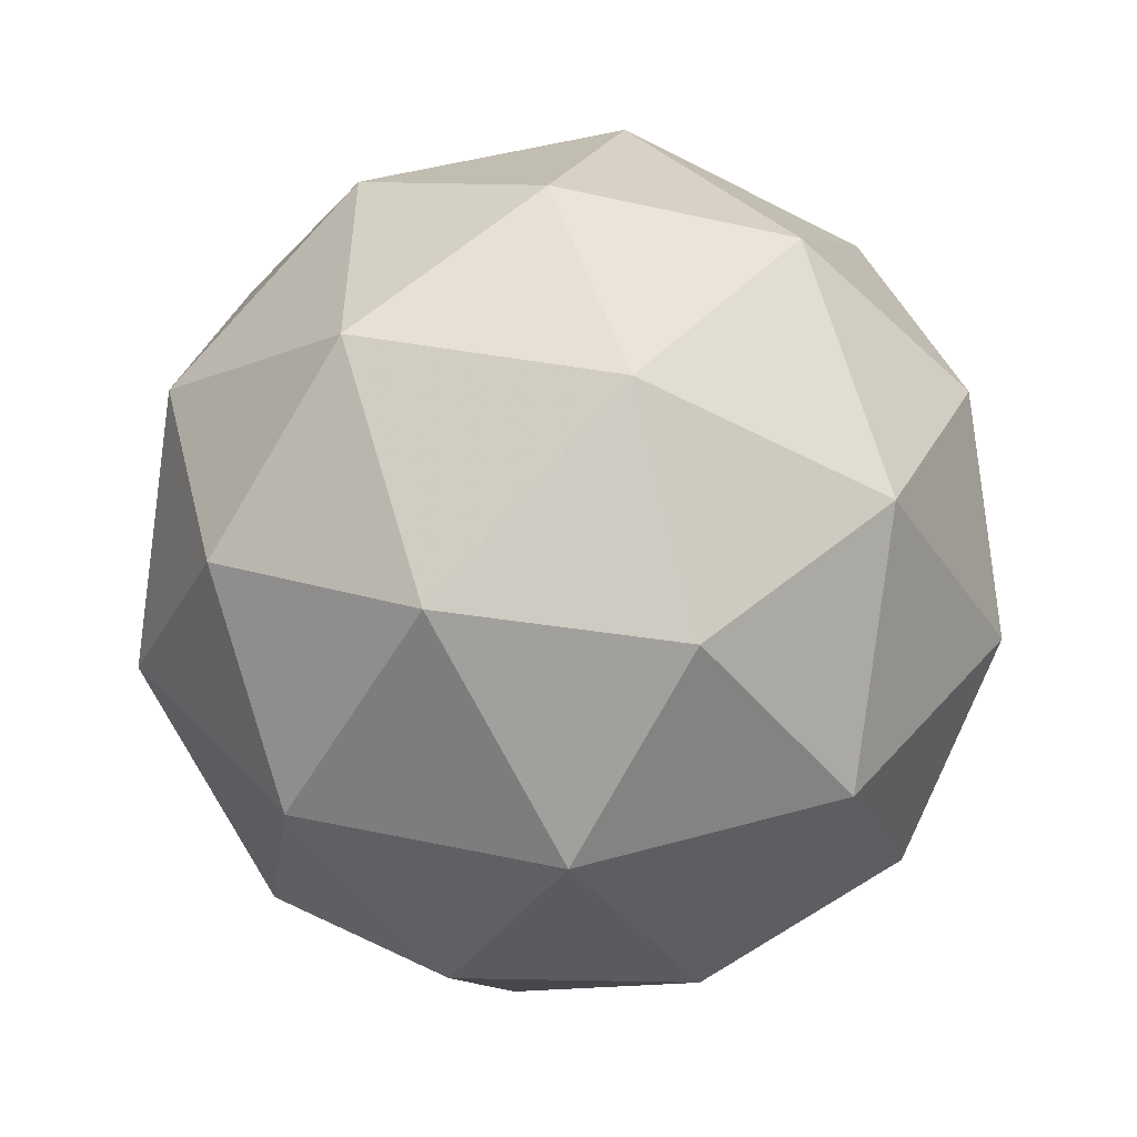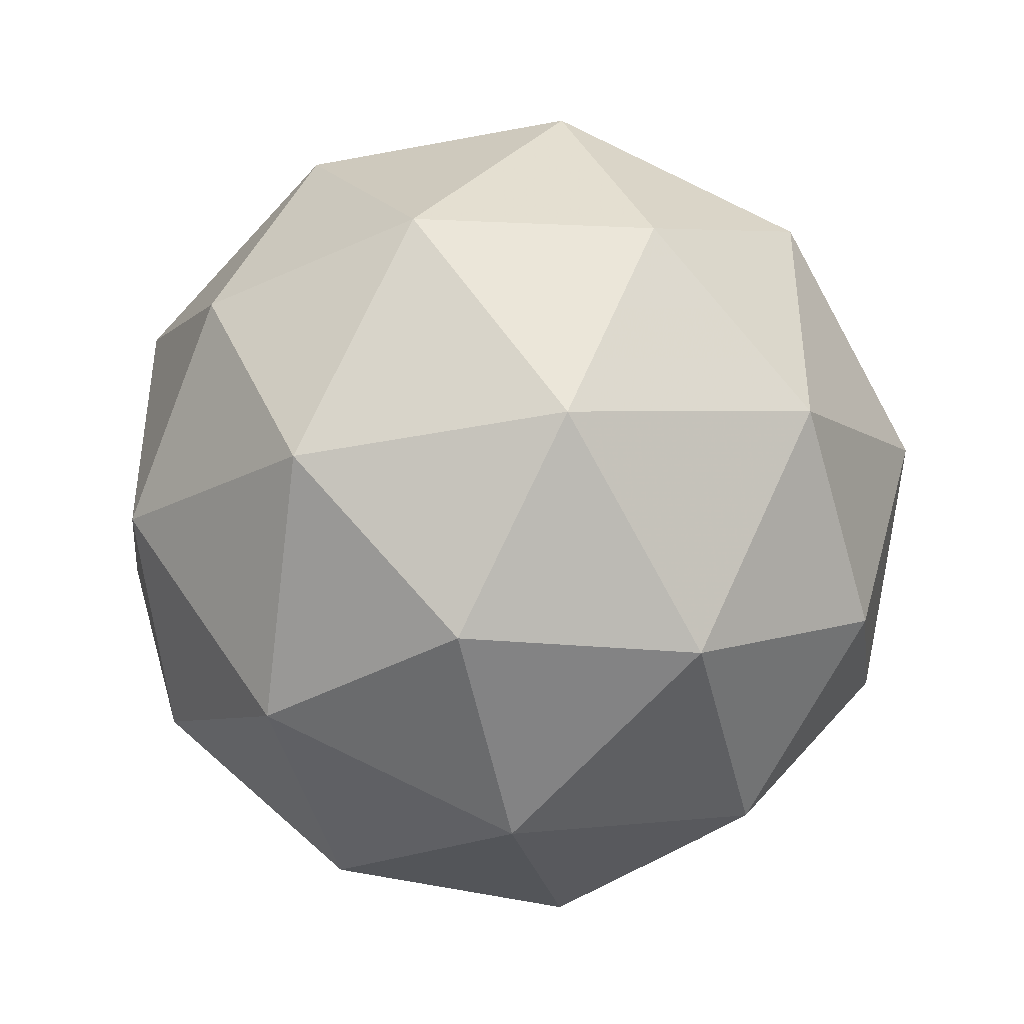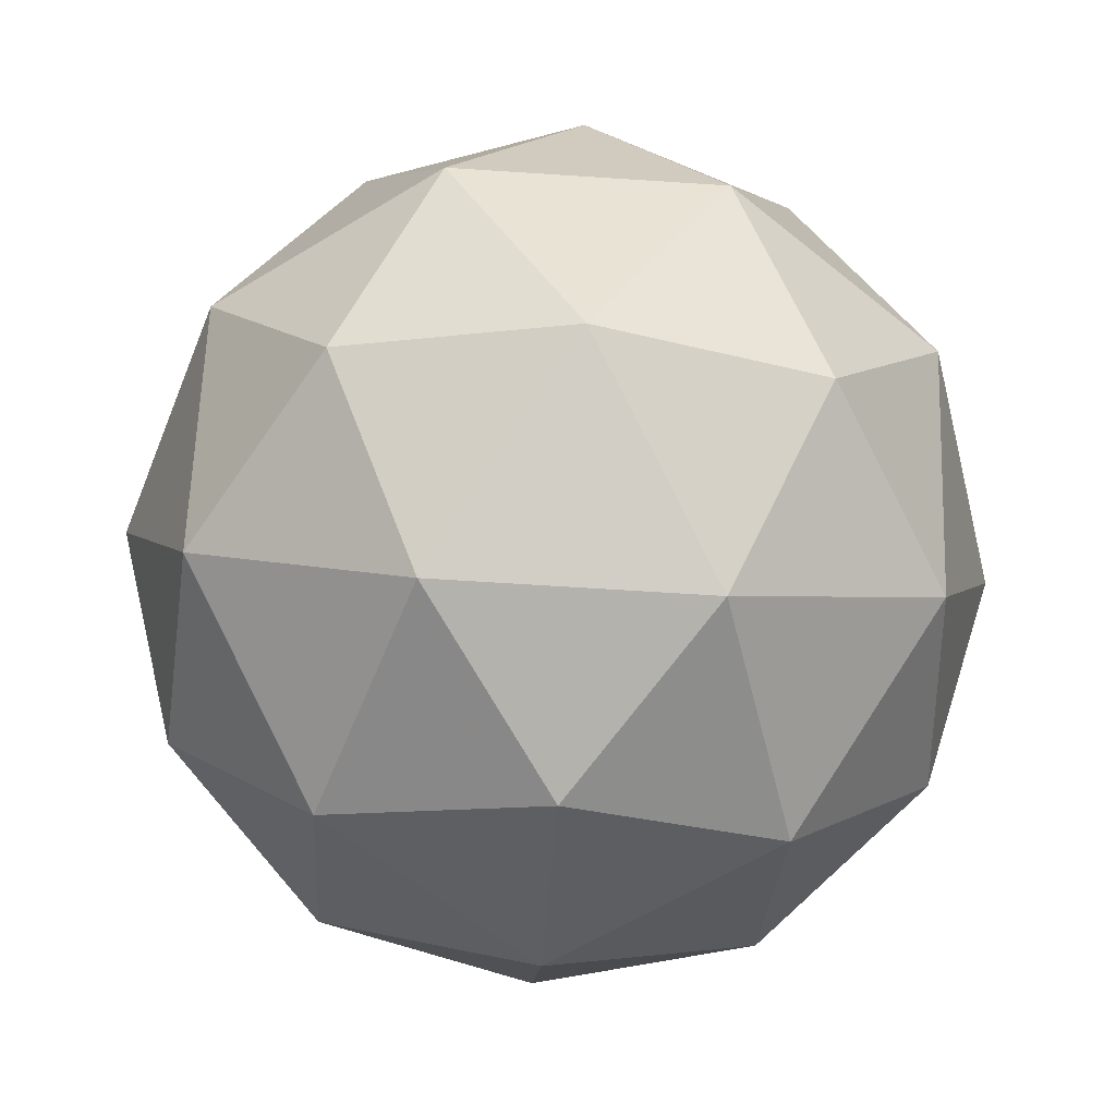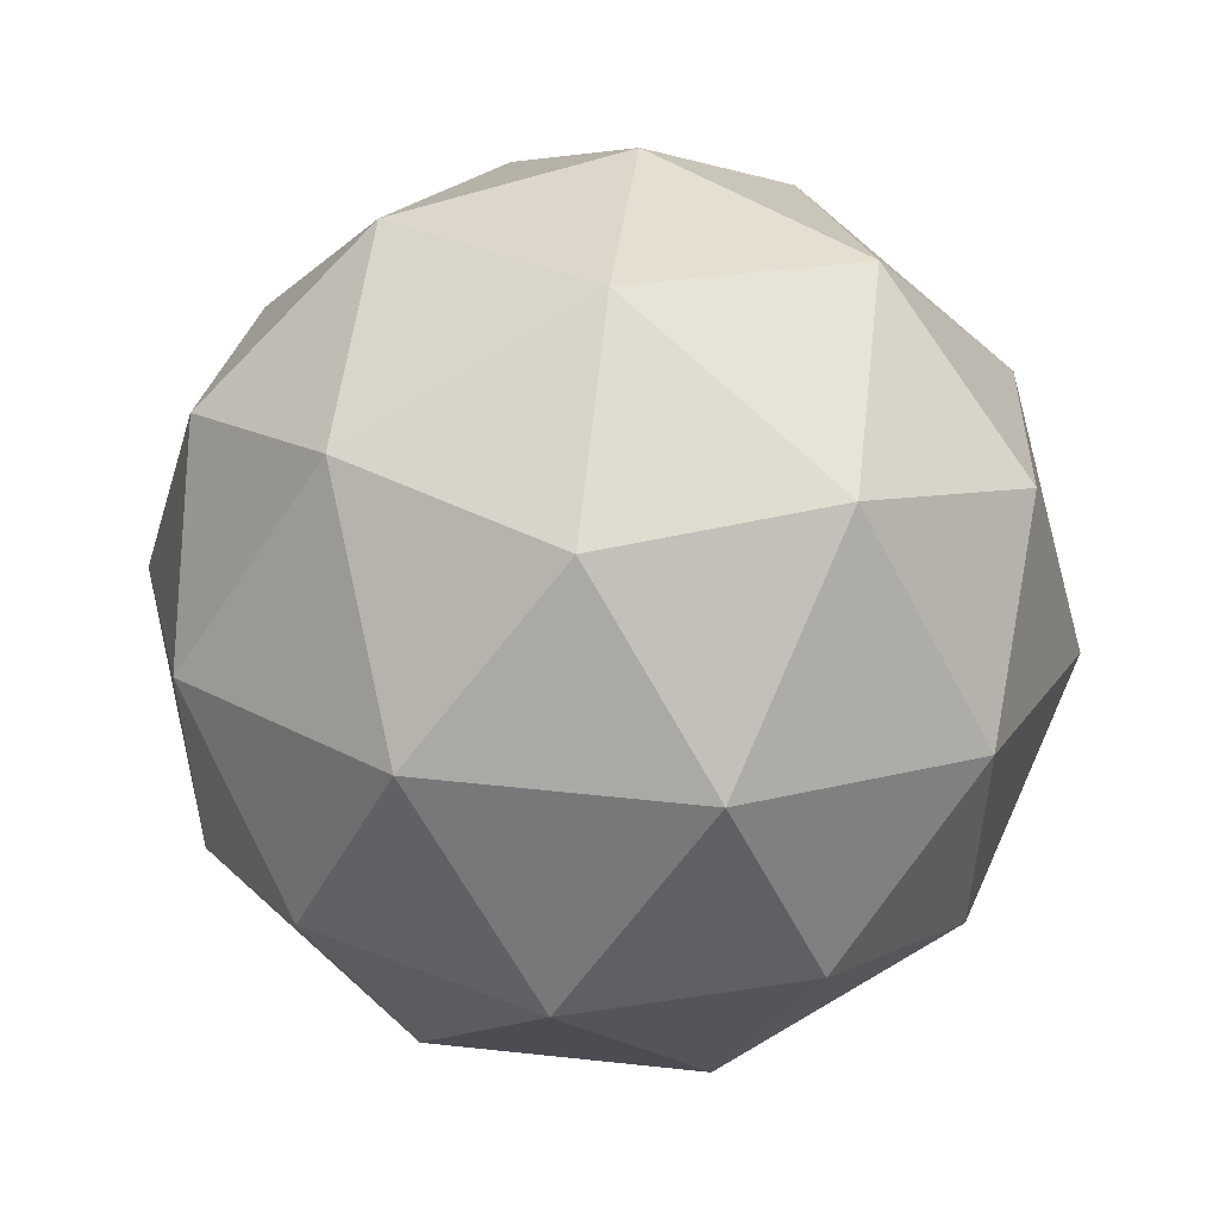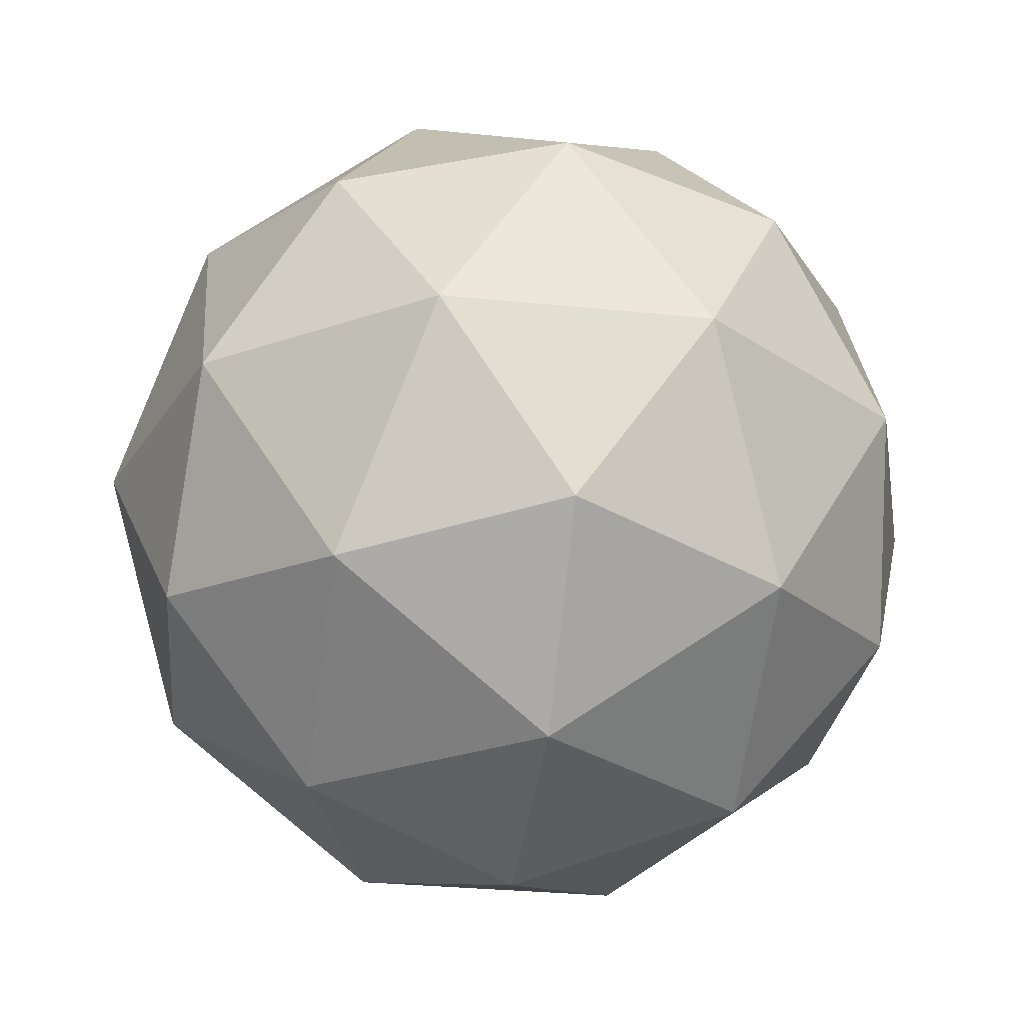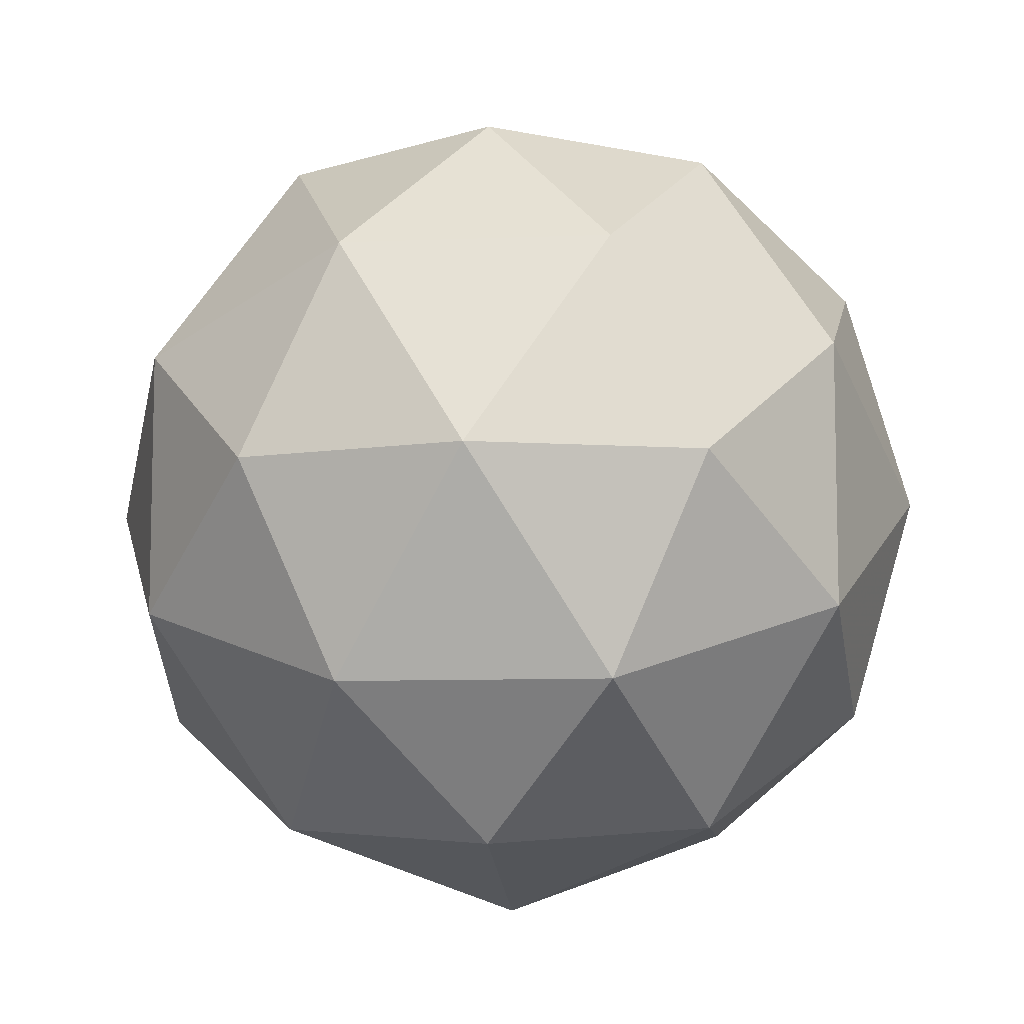
<metadata>
{"format":"obj","ext":"obj","renderer":"f3d","projection":"perspective","resolution":1024,"background":"white","views":[{"elev":-52.8,"azim":-61.0,"up":"+Z"},{"elev":-42.9,"azim":161.2,"up":"+Z"},{"elev":-60.0,"azim":158.1,"up":"+Y"},{"elev":52.7,"azim":154.9,"up":"+Z"},{"elev":-28.9,"azim":-170.8,"up":"+Y"},{"elev":-8.9,"azim":154.4,"up":"+Z"}]}
</metadata>
<code>
g IL1VL-i11-g73-s1852
v -5352 253.1 -4223
v -5262 284.4 -4158
v -5386 284.4 -4118
v -5200 369.2 -4112
v -5173 352.7 -4223
v -5462 284.4 -4223
v -5386 284.4 -4328
v -5262 284.4 -4288
v -5152 463.1 -4158
v -5410 369.2 -4044
v -5296 352.7 -4053
v -5352 463.1 -4013
v -5539 369.2 -4223
v -5496 352.7 -4118
v -5551 463.1 -4158
v -5410 369.2 -4401
v -5496 352.7 -4328
v -5475 463.1 -4393
v -5200 369.2 -4333
v -5296 352.7 -4393
v -5228 463.1 -4393
v -5228 463.1 -4053
v -5475 463.1 -4053
v -5551 463.1 -4288
v -5352 463.1 -4433
v -5152 463.1 -4288
v -5293 557 -4044
v -5207 573.5 -4118
v -5317 641.7 -4118
v -5503 557 -4112
v -5407 573.5 -4053
v -5441 641.7 -4158
v -5503 557 -4333
v -5530 573.5 -4223
v -5441 641.7 -4288
v -5293 557 -4401
v -5407 573.5 -4393
v -5317 641.7 -4328
v -5164 557 -4223
v -5207 573.5 -4328
v -5241 641.7 -4223
v -5352 673.1 -4223
f 1 2 3
f 4 2 5
f 1 3 6
f 1 6 7
f 1 7 8
f 4 5 9
f 10 11 12
f 13 14 15
f 16 17 18
f 19 20 21
f 4 9 22
f 10 12 23
f 13 15 24
f 16 18 25
f 19 21 26
f 27 28 29
f 30 31 32
f 33 34 35
f 36 37 38
f 39 40 41
f 41 38 42
f 41 40 38
f 40 36 38
f 38 35 42
f 38 37 35
f 37 33 35
f 35 32 42
f 35 34 32
f 34 30 32
f 32 29 42
f 32 31 29
f 31 27 29
f 29 41 42
f 29 28 41
f 28 39 41
f 26 40 39
f 26 21 40
f 21 36 40
f 25 37 36
f 25 18 37
f 18 33 37
f 24 34 33
f 24 15 34
f 15 30 34
f 23 31 30
f 23 12 31
f 12 27 31
f 22 28 27
f 22 9 28
f 9 39 28
f 21 25 36
f 21 20 25
f 20 16 25
f 18 24 33
f 18 17 24
f 17 13 24
f 15 23 30
f 15 14 23
f 14 10 23
f 12 22 27
f 12 11 22
f 11 4 22
f 9 26 39
f 9 5 26
f 5 19 26
f 8 20 19
f 8 7 20
f 7 16 20
f 7 17 16
f 7 6 17
f 6 13 17
f 6 14 13
f 6 3 14
f 3 10 14
f 5 8 19
f 5 2 8
f 2 1 8
f 3 11 10
f 3 2 11
f 2 4 11
f 2 4 11

</code>
